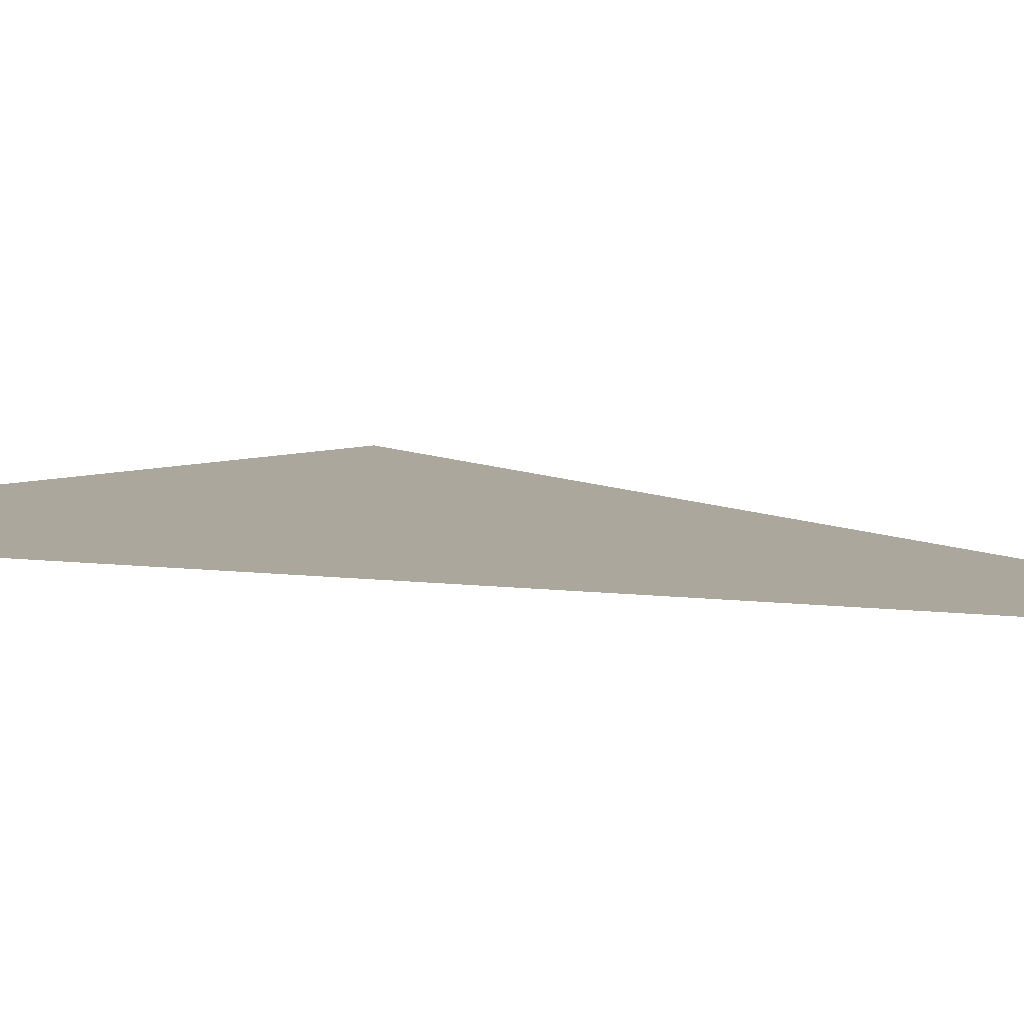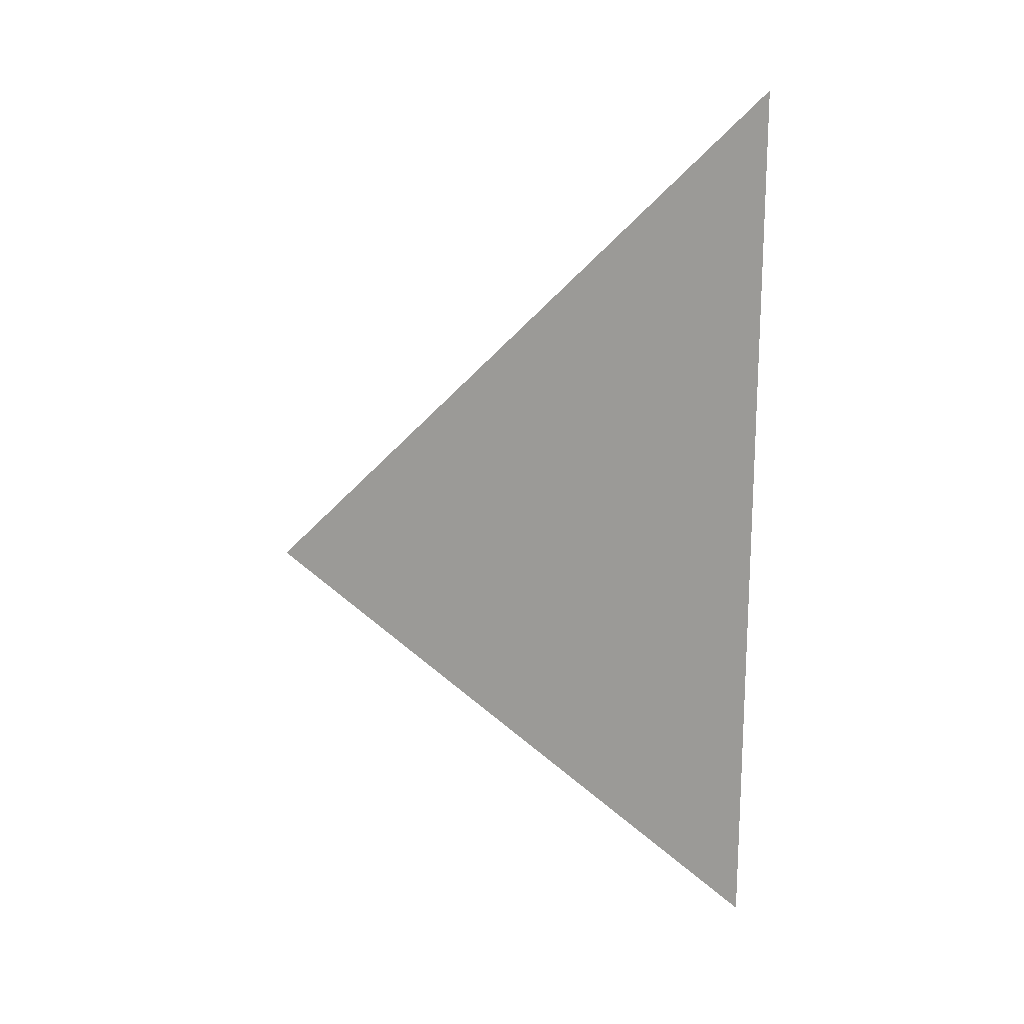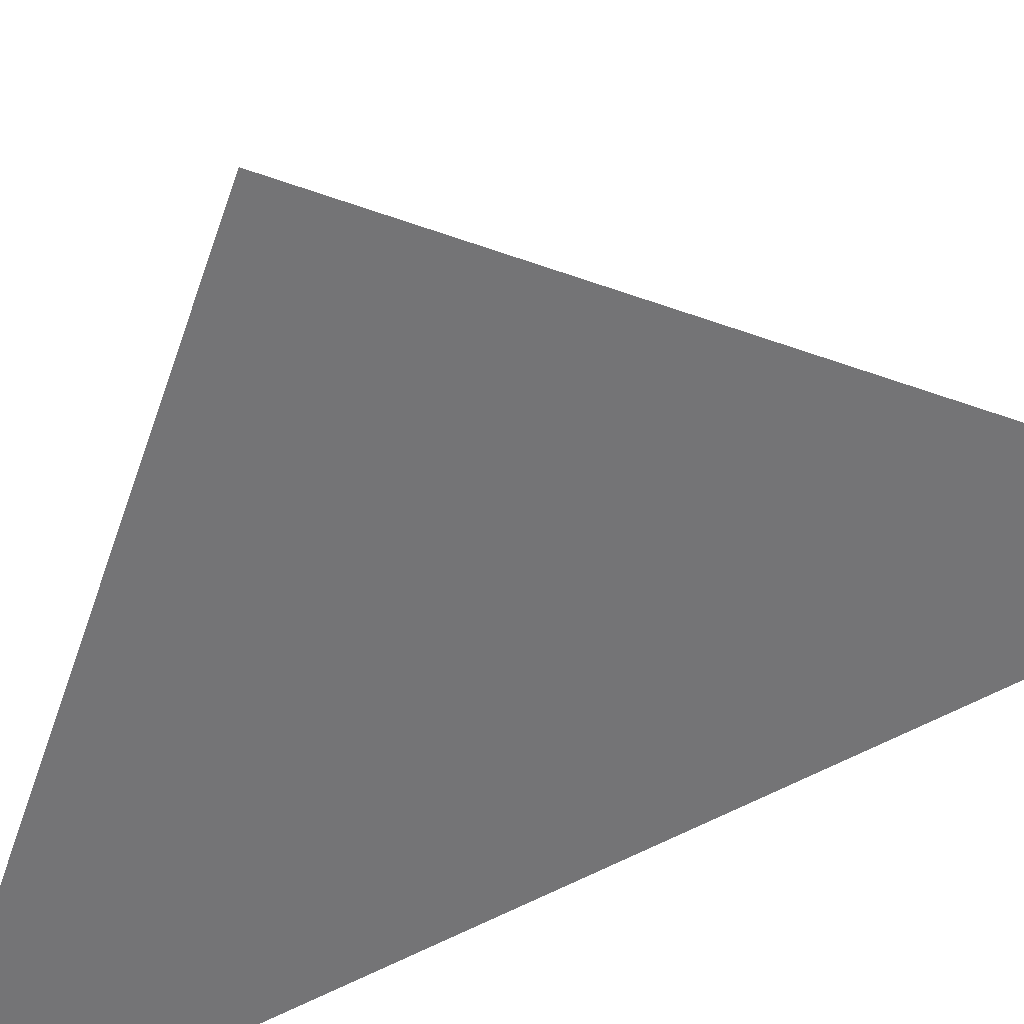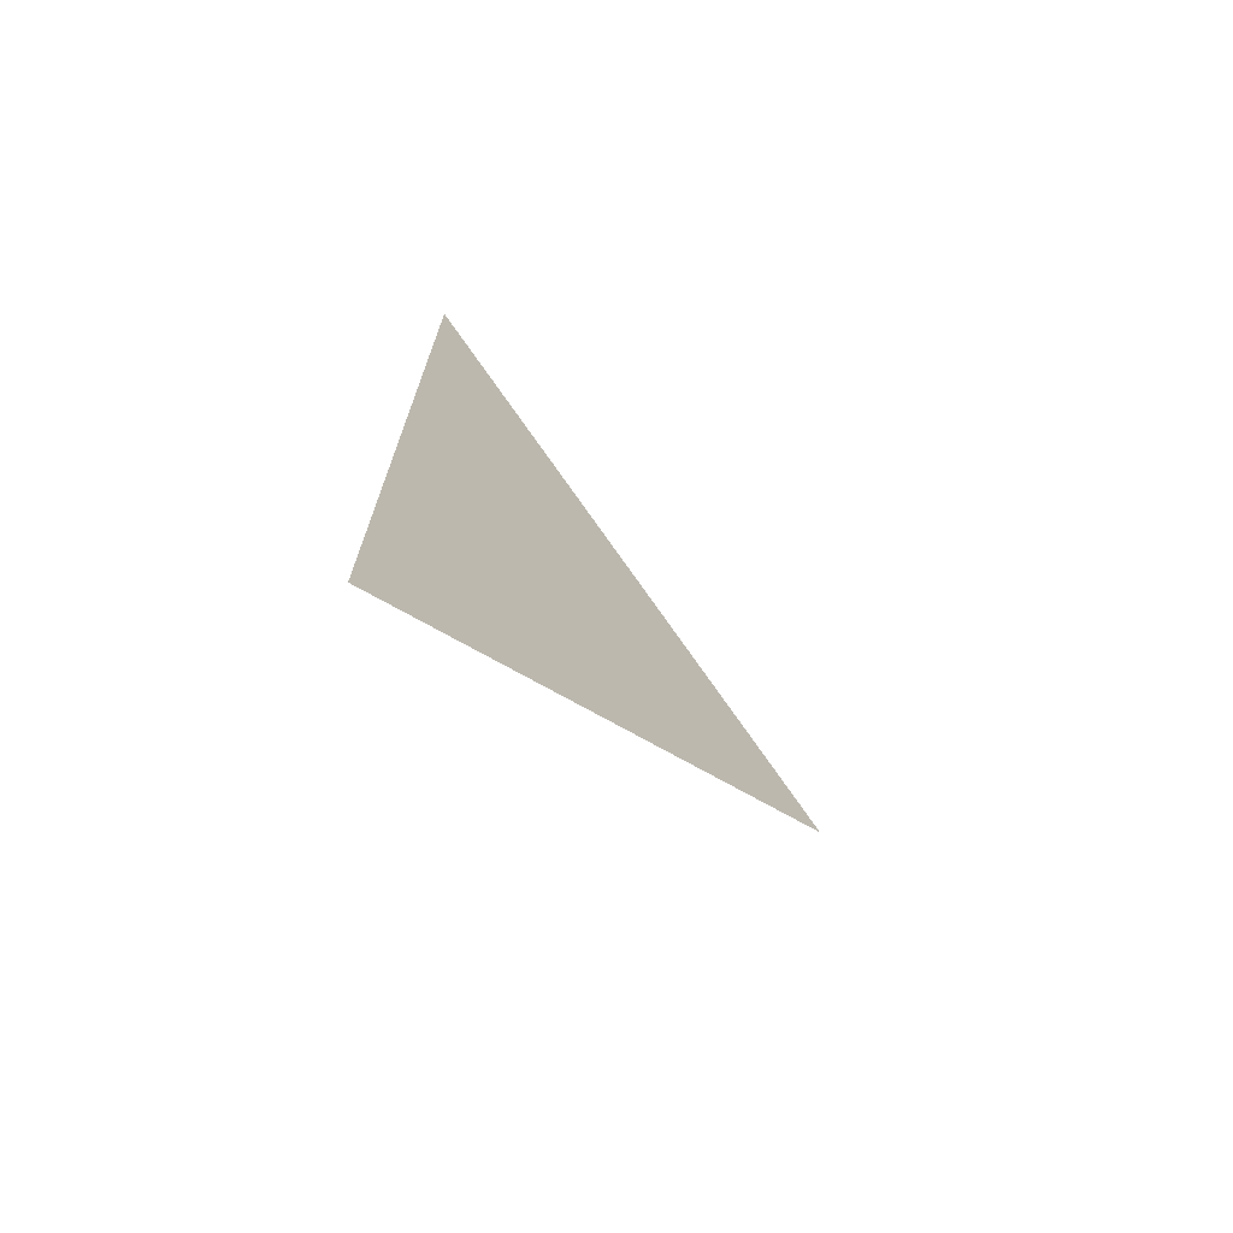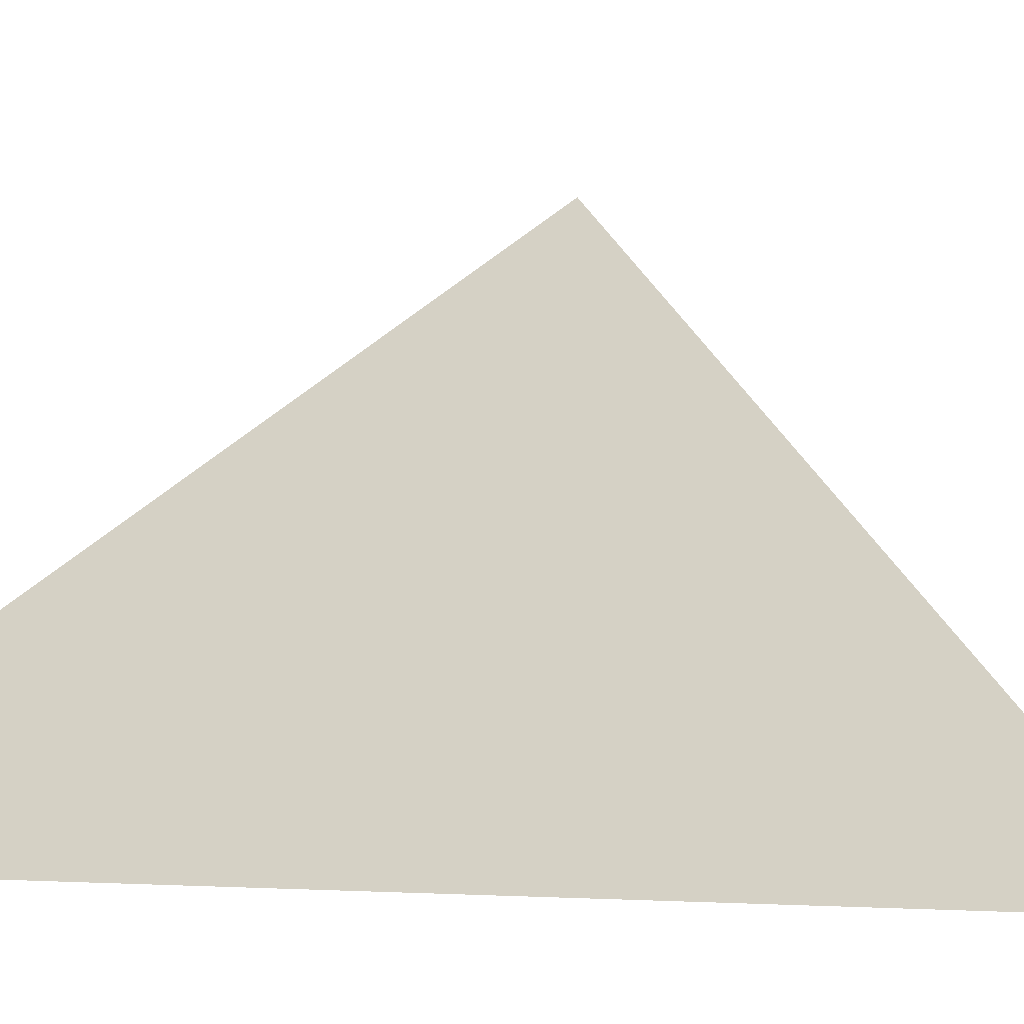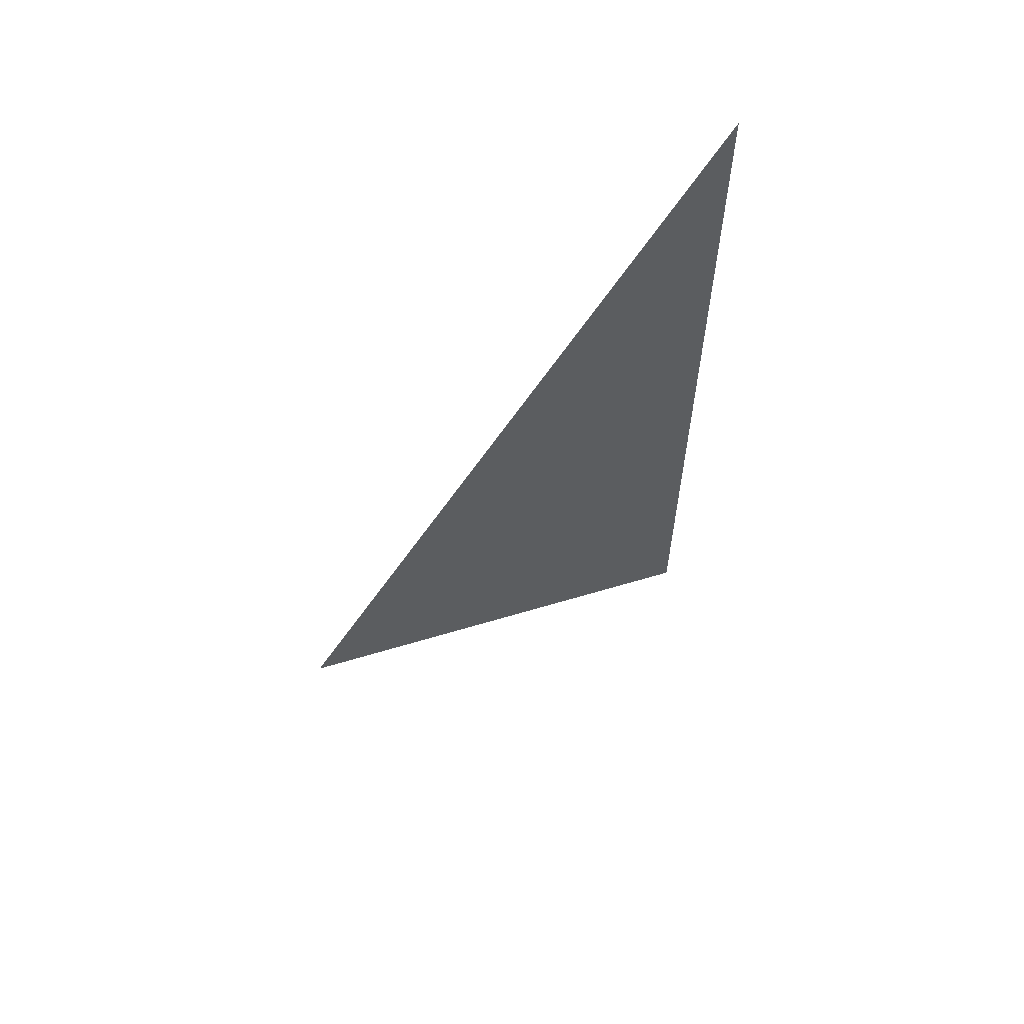
<metadata>
{"format":"obj","ext":"obj","renderer":"f3d","projection":"perspective","resolution":1024,"background":"white","views":[{"elev":-39.5,"azim":-95.3,"up":"+Y"},{"elev":17.8,"azim":-120.5,"up":"+Z"},{"elev":79.3,"azim":-114.2,"up":"+Y"},{"elev":-70.7,"azim":2.3,"up":"+Z"},{"elev":-2.8,"azim":-58.0,"up":"+Y"},{"elev":61.2,"azim":-169.8,"up":"+Z"}]}
</metadata>
<code>
v 7.652 -1.429 0.6754
v 7.567 -1.52 0.8001
v 7.567 -1.52 0.5823
f 1 3 2

</code>
